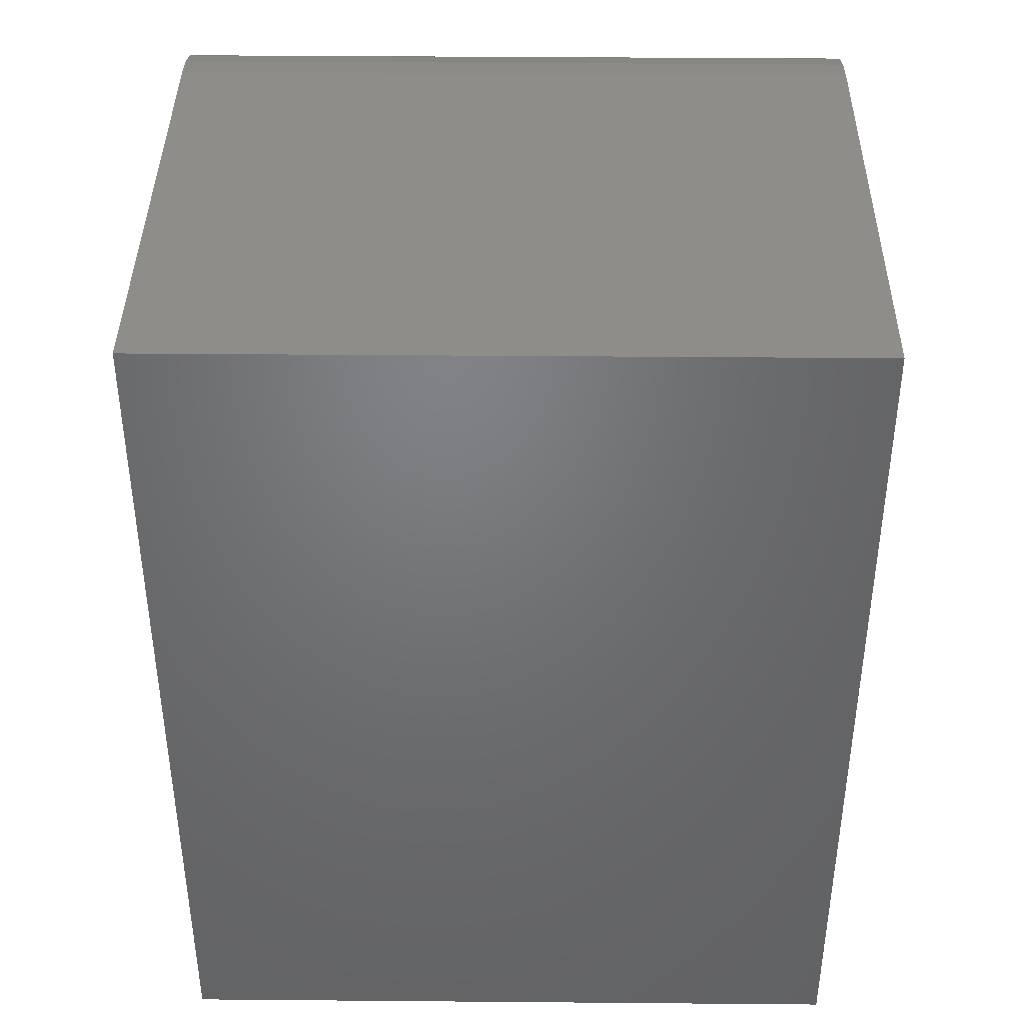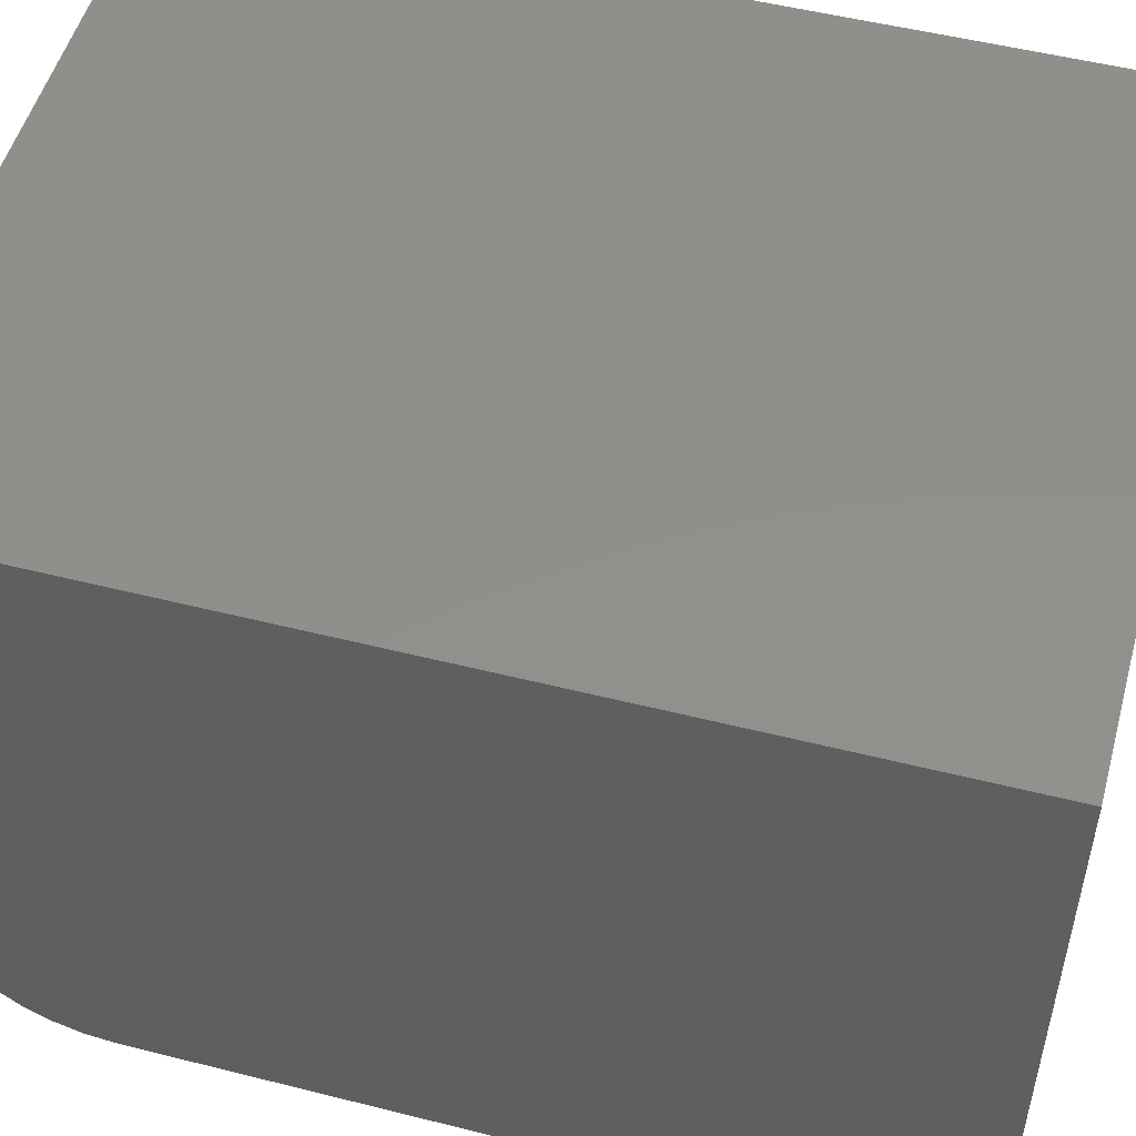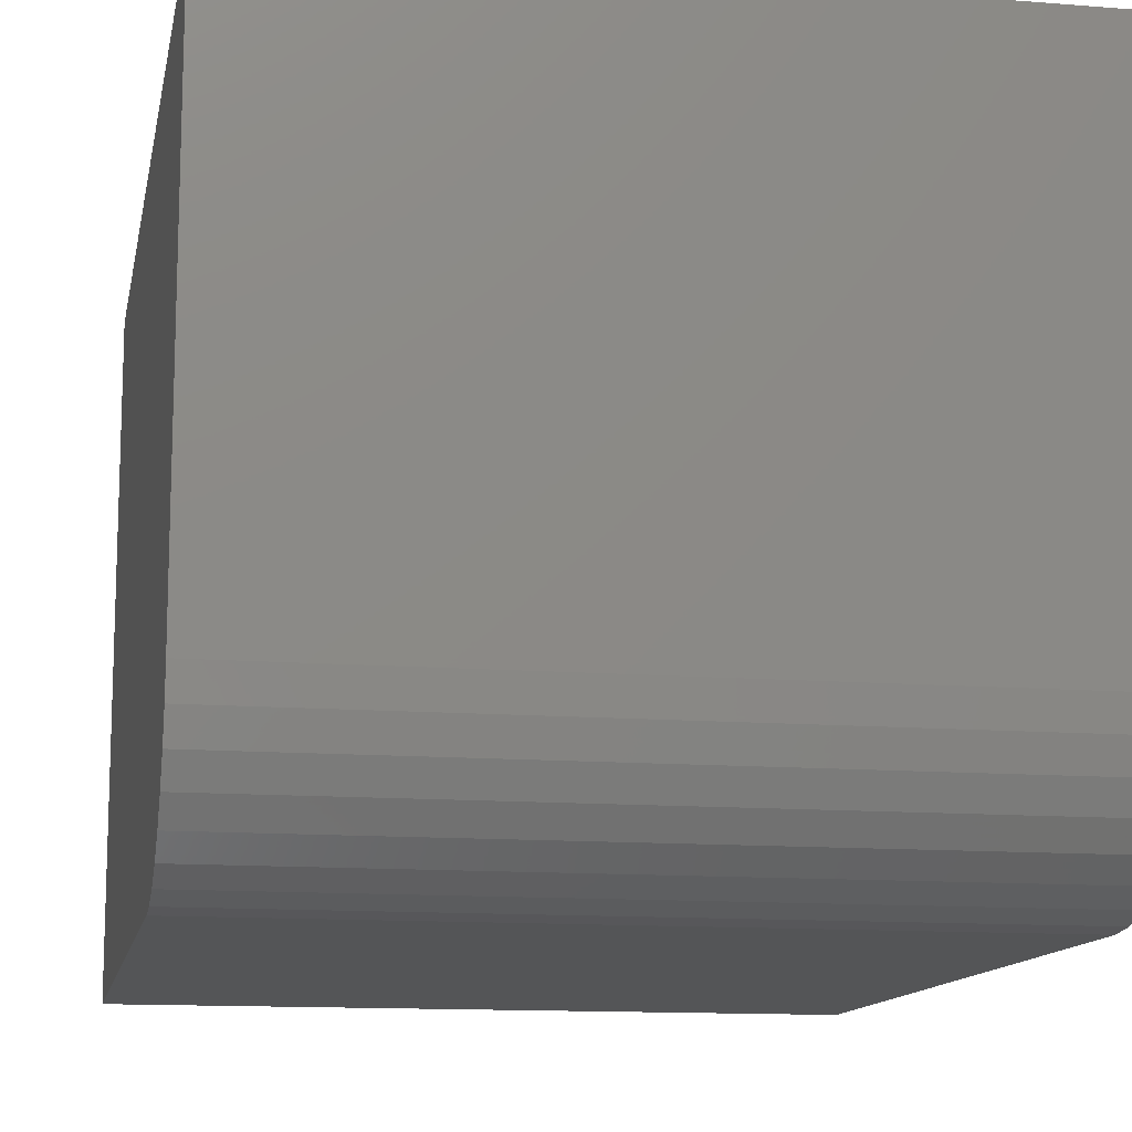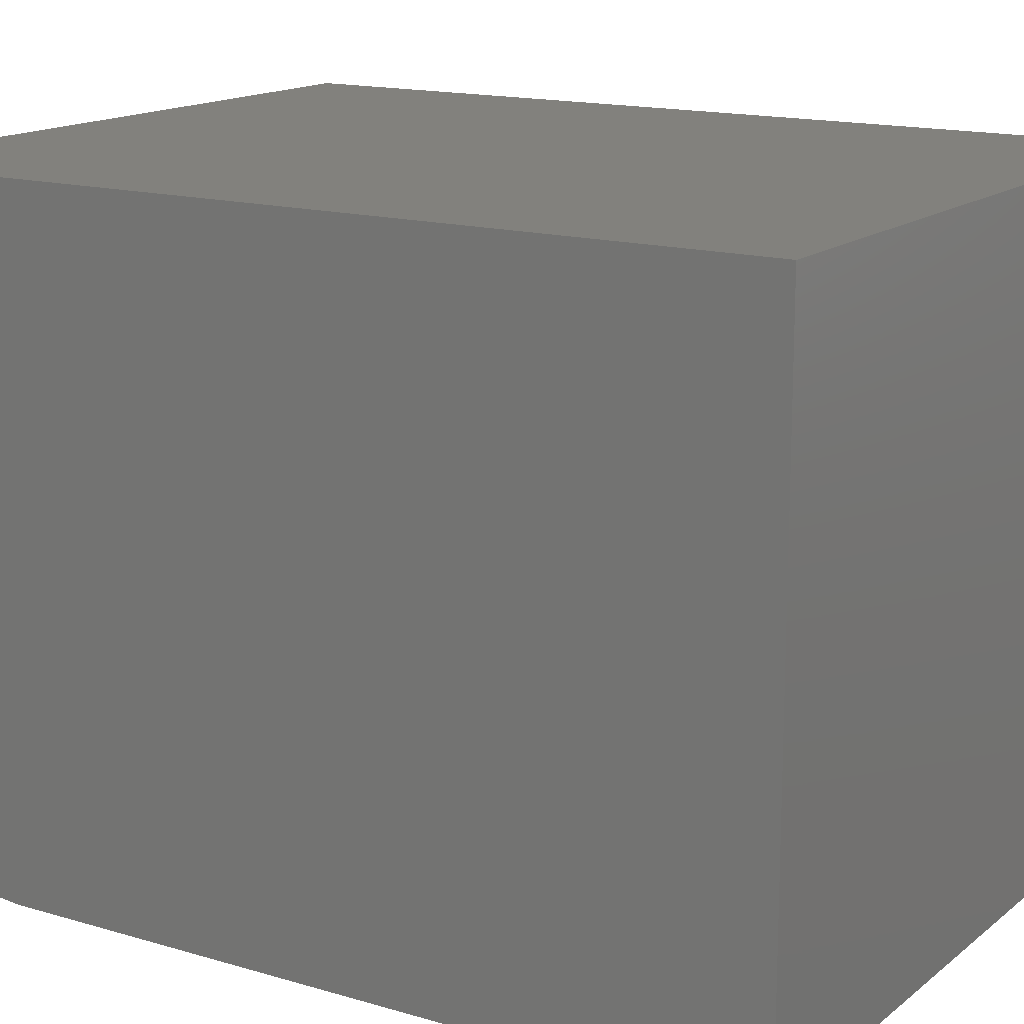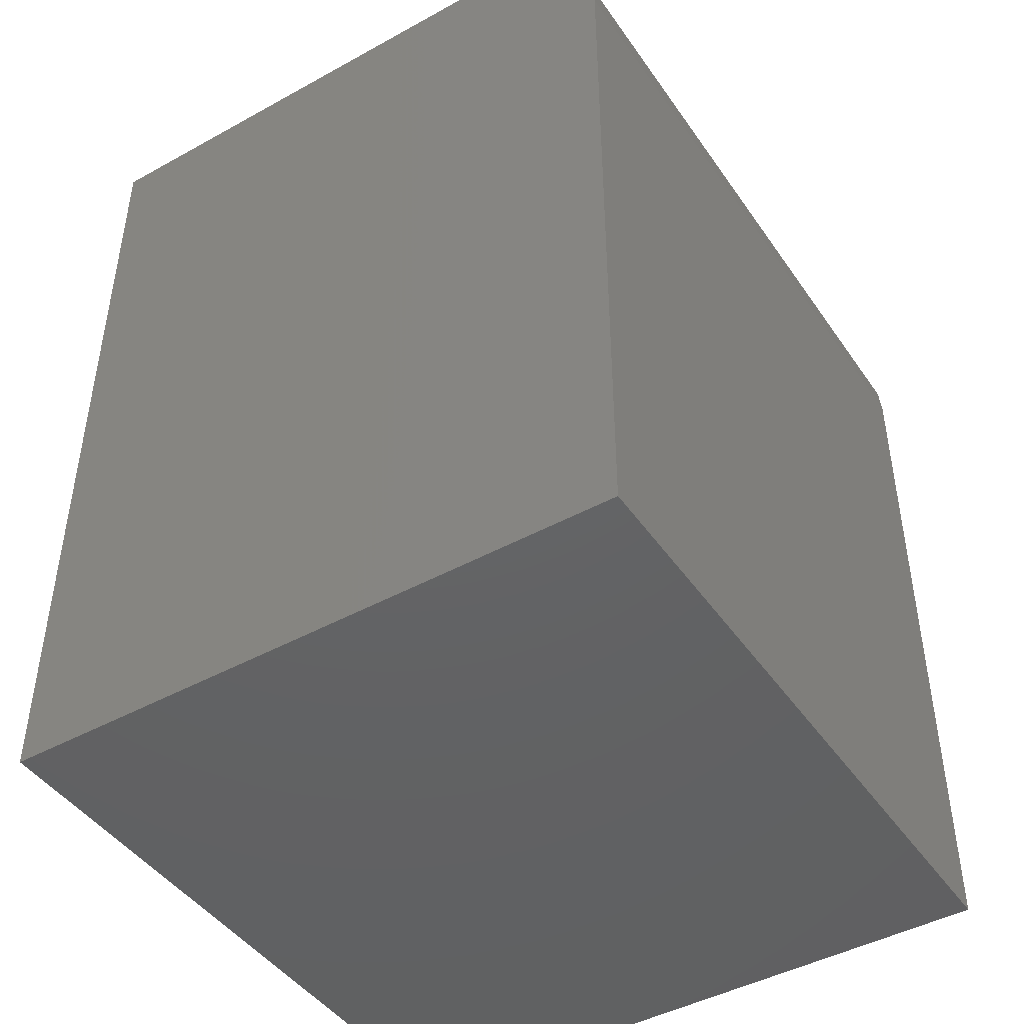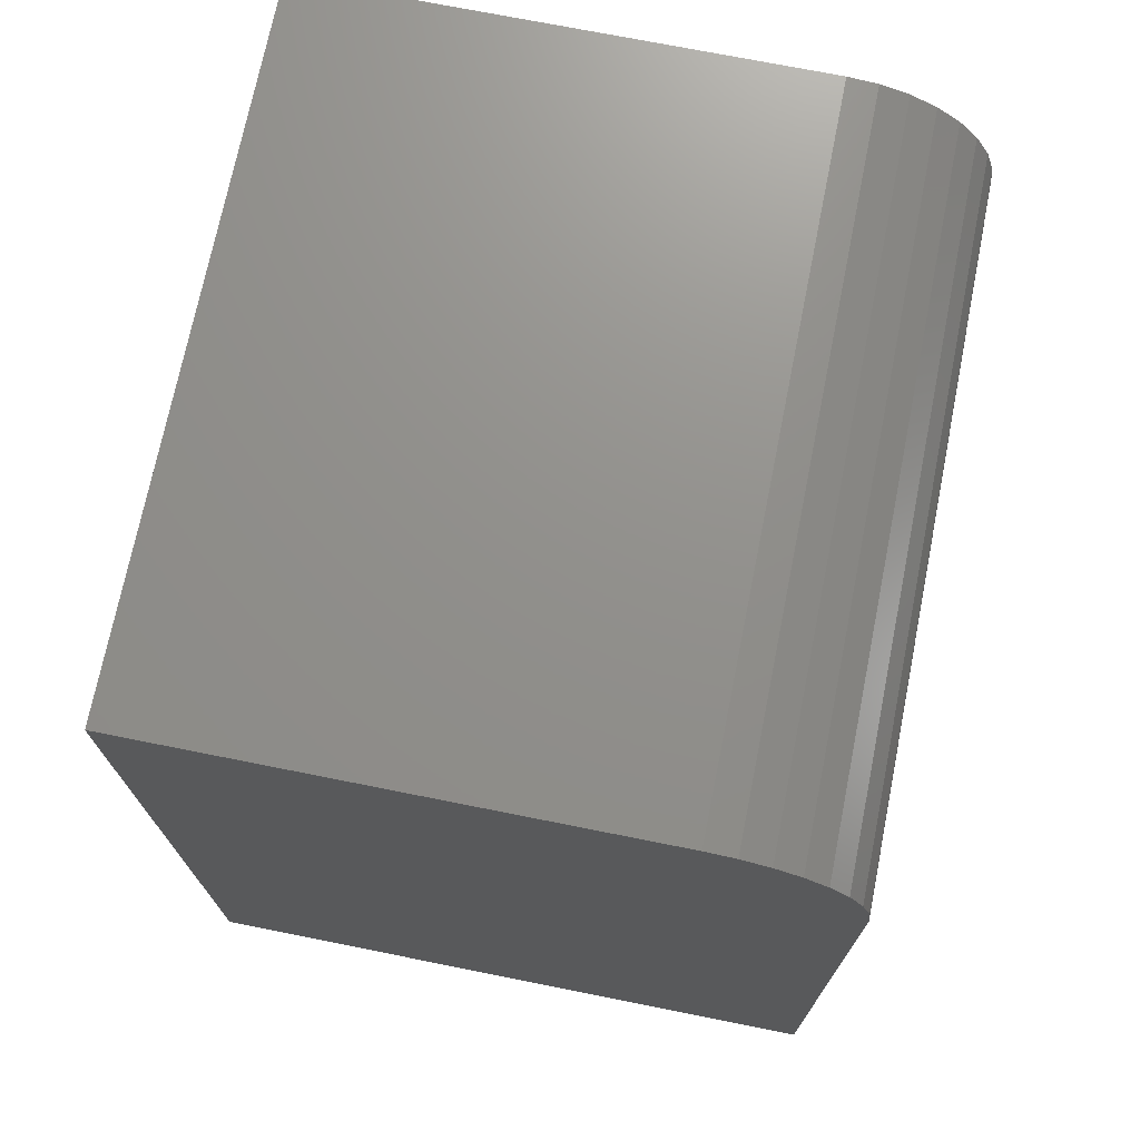
<metadata>
{"format":"stl","ext":"stl","renderer":"f3d","projection":"perspective","resolution":1024,"background":"white","views":[{"elev":39.9,"azim":0.6,"up":"+Y"},{"elev":51.6,"azim":-74.7,"up":"+Z"},{"elev":-12.7,"azim":169.4,"up":"+Z"},{"elev":15.2,"azim":-57.8,"up":"+Z"},{"elev":-45.1,"azim":122.5,"up":"+Y"},{"elev":72.4,"azim":101.3,"up":"+Y"}]}
</metadata>
<code>
# stl→obj: 24 verts, 44 faces
v -0.2891 6.939e-18 -0.1484
v -0.2891 3.007e-17 0.2682
v 0.2891 3.903e-17 -0.1484
v 0.2891 6.216e-17 0.2682
v -0.2891 -0.002402 -0.1728
v -0.2891 -0.125 -0.2734
v -0.2891 -0.75 -0.2734
v -0.2891 -0.75 0.2682
v -0.2891 -0.009515 -0.1963
v -0.2891 -0.02107 -0.2179
v -0.2891 -0.03661 -0.2368
v -0.2891 -0.05555 -0.2524
v -0.2891 -0.07716 -0.2639
v -0.2891 -0.1006 -0.271
v 0.2891 -0.125 -0.2734
v 0.2891 -0.1006 -0.271
v 0.2891 -0.07716 -0.2639
v 0.2891 -0.05555 -0.2524
v 0.2891 -0.03661 -0.2368
v 0.2891 -0.02107 -0.2179
v 0.2891 -0.009515 -0.1963
v 0.2891 -0.002402 -0.1728
v 0.2891 -0.75 0.2682
v 0.2891 -0.75 -0.2734
f 1 2 3
f 3 2 4
f 1 5 2
f 6 7 8
f 6 8 2
f 6 2 5
f 6 5 9
f 6 9 10
f 6 10 11
f 6 11 12
f 6 12 13
f 6 13 14
f 15 16 17
f 15 17 18
f 15 18 19
f 15 19 20
f 15 20 21
f 15 21 22
f 15 22 3
f 15 3 4
f 15 4 23
f 15 23 24
f 6 15 7
f 7 15 24
f 1 3 5
f 5 3 22
f 5 22 9
f 9 22 21
f 9 21 10
f 10 21 20
f 10 20 11
f 11 20 19
f 11 19 12
f 12 19 18
f 12 18 13
f 13 18 17
f 13 17 14
f 14 17 16
f 14 16 6
f 6 16 15
f 7 24 8
f 8 24 23
f 4 2 23
f 23 2 8

</code>
